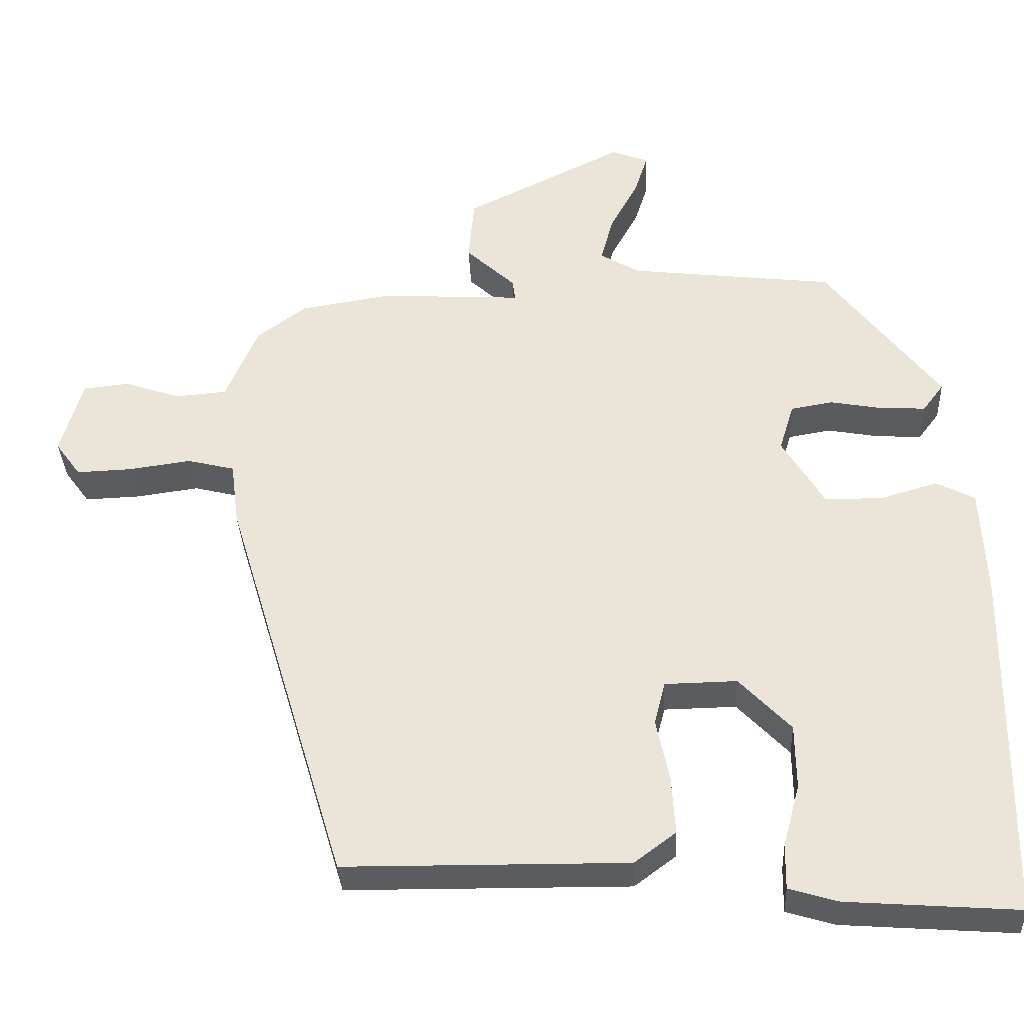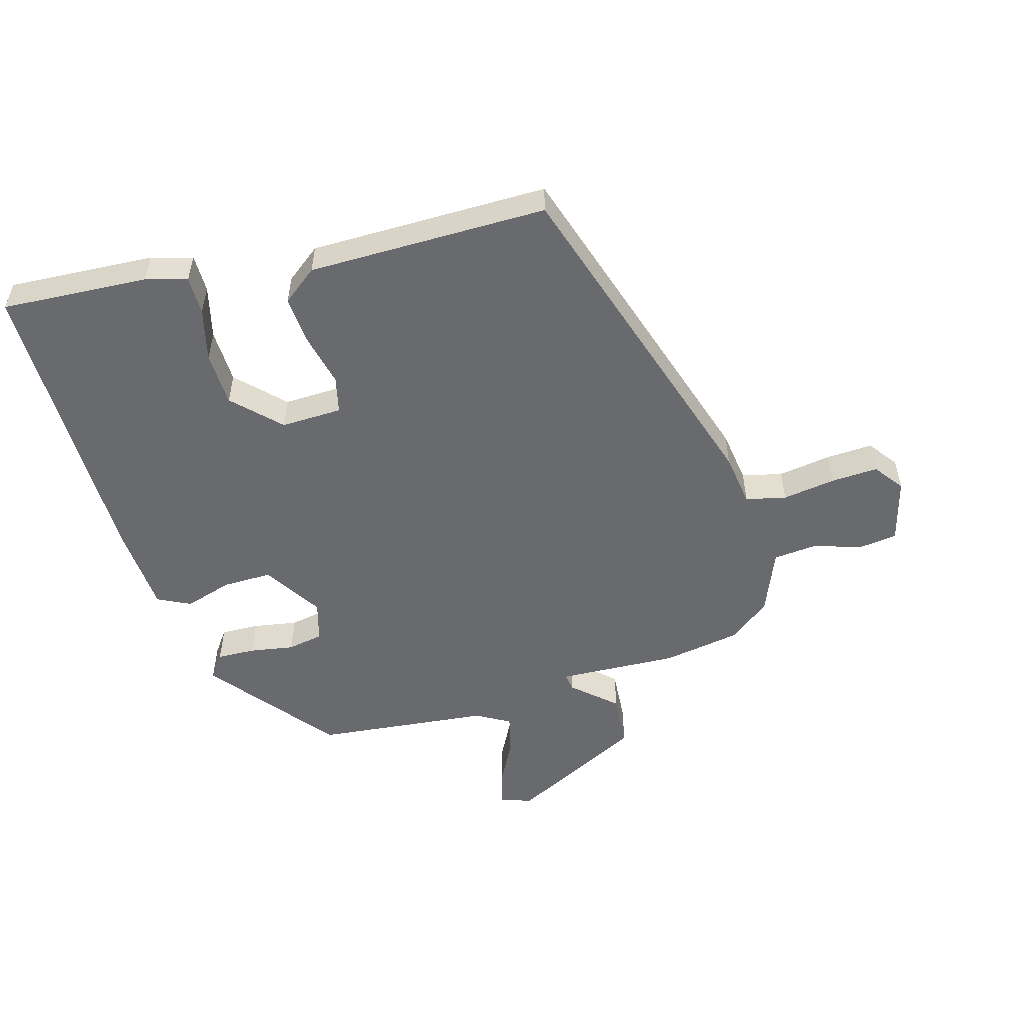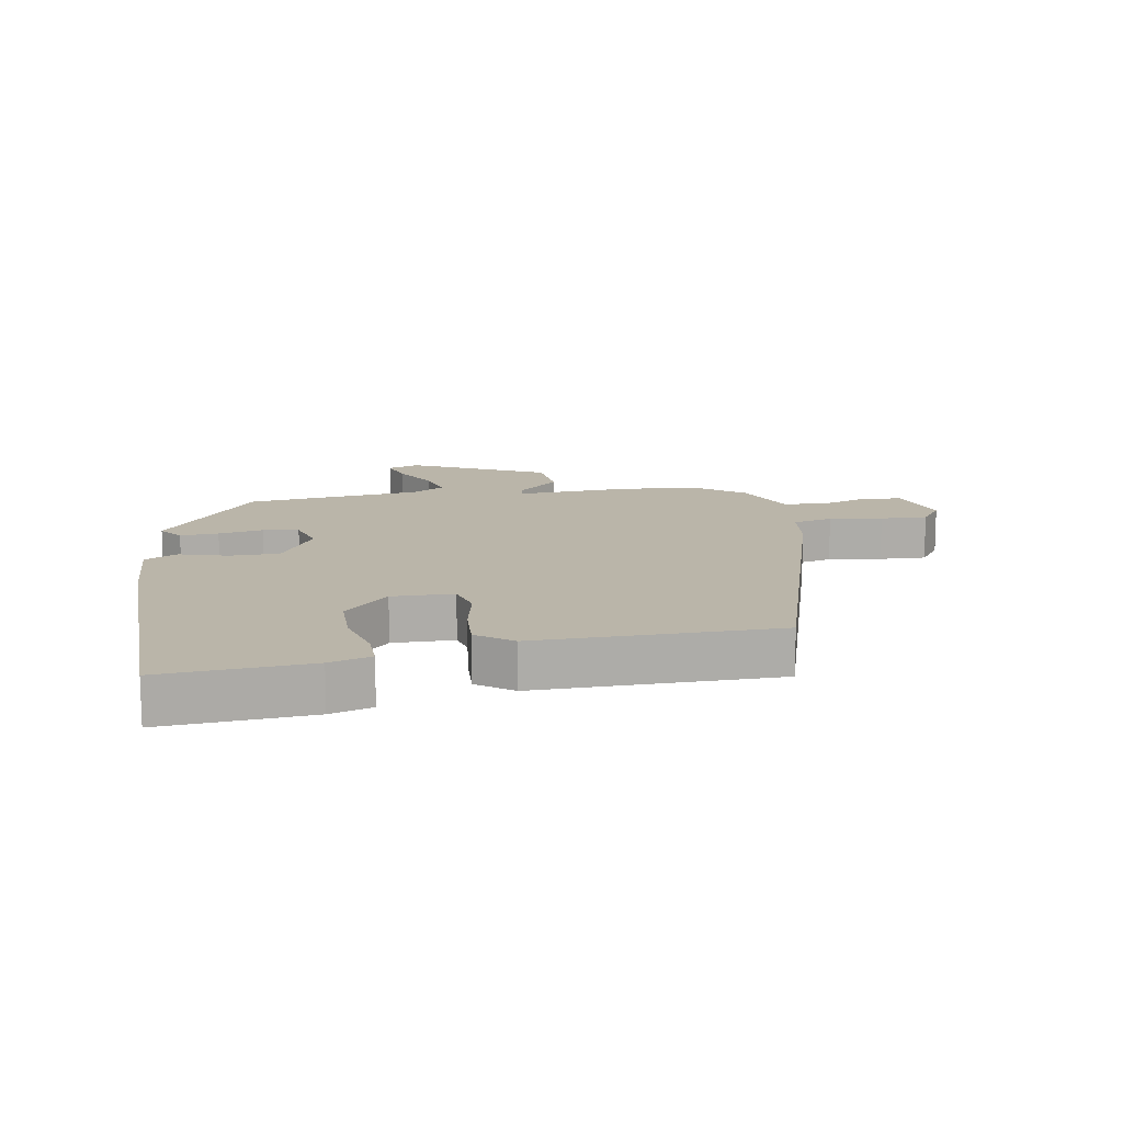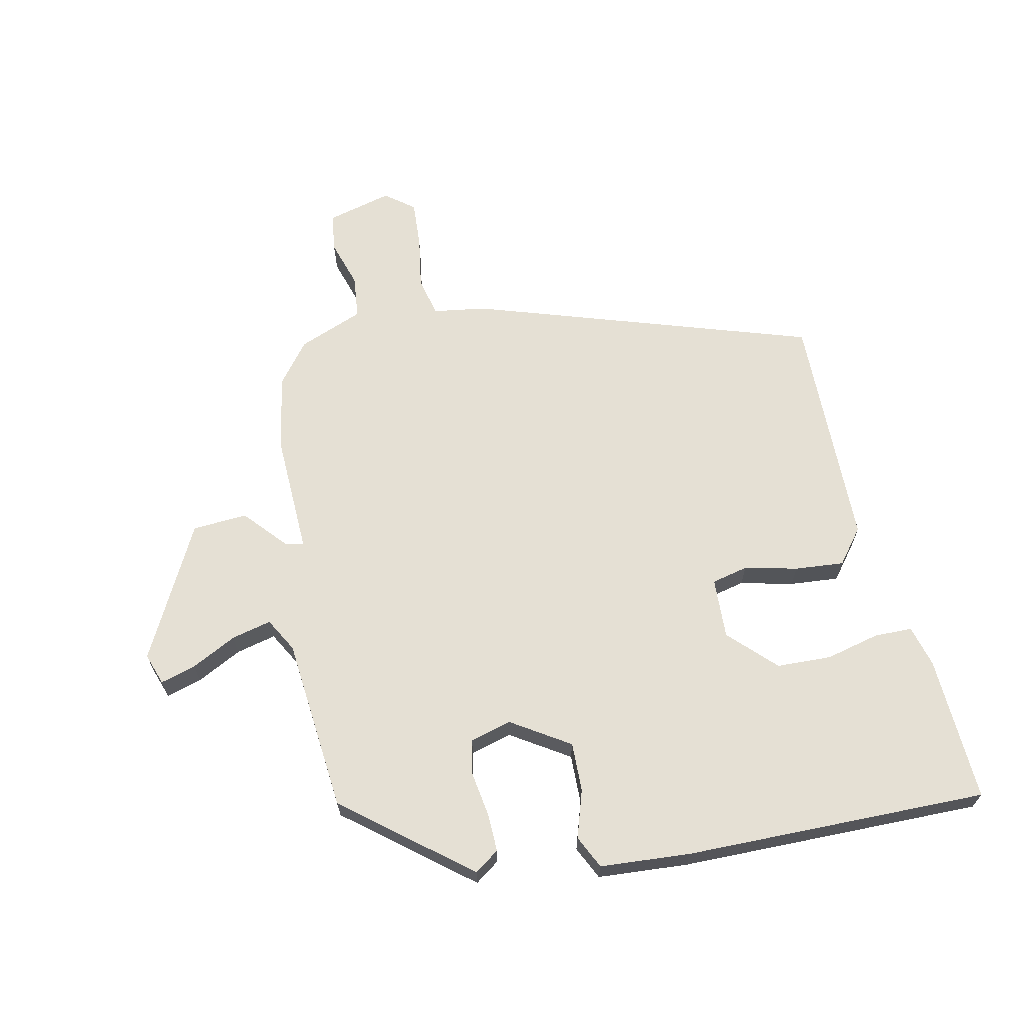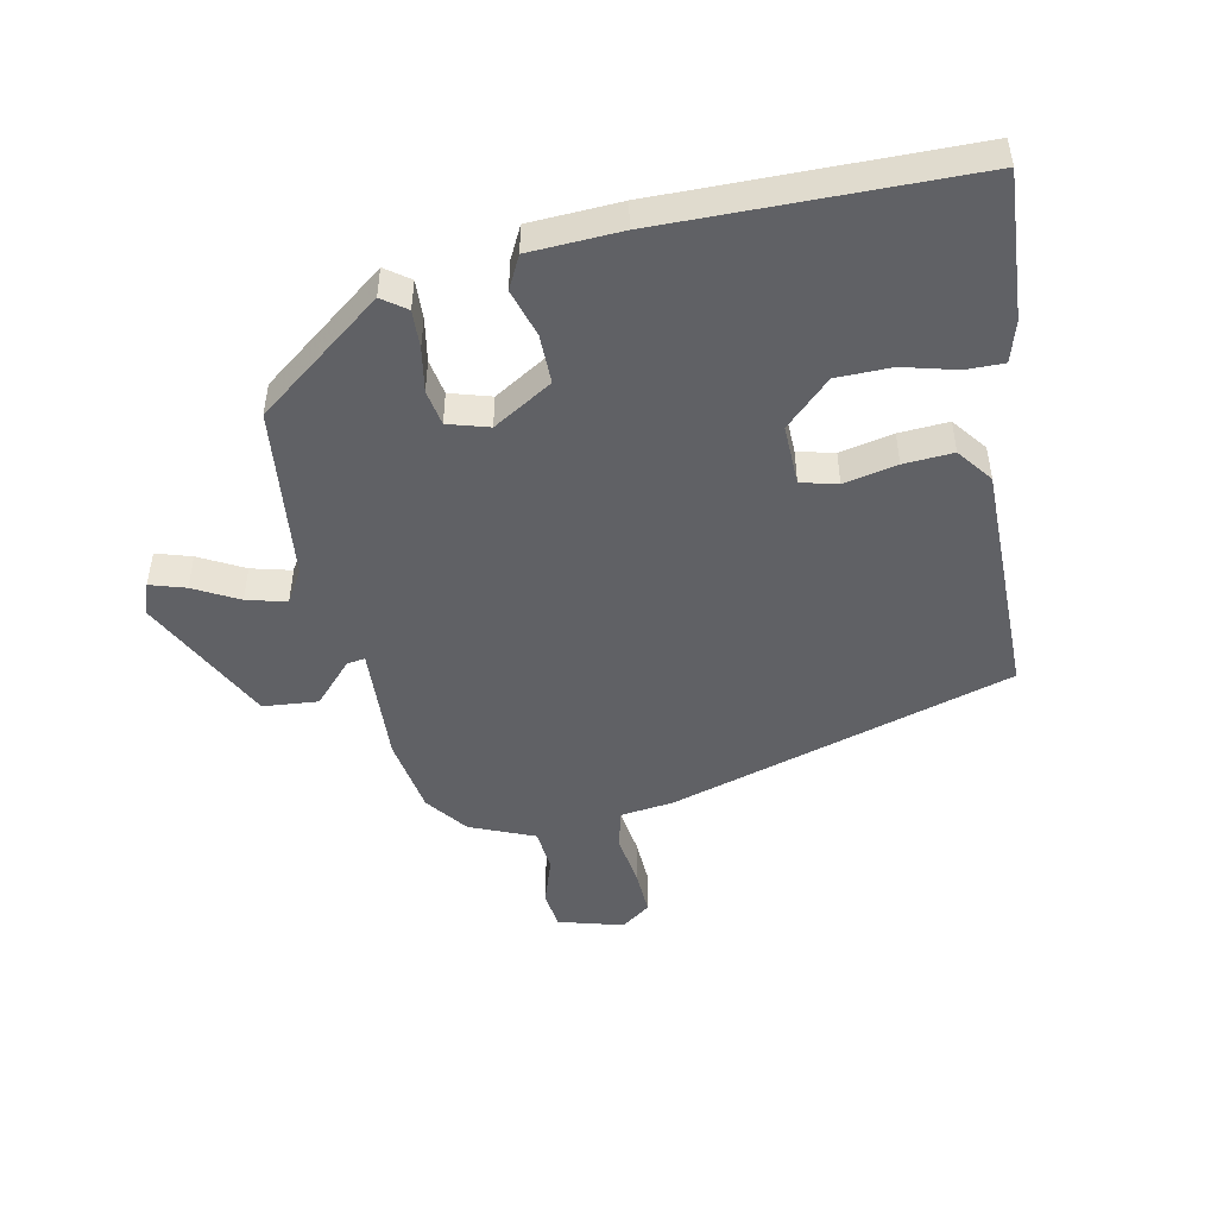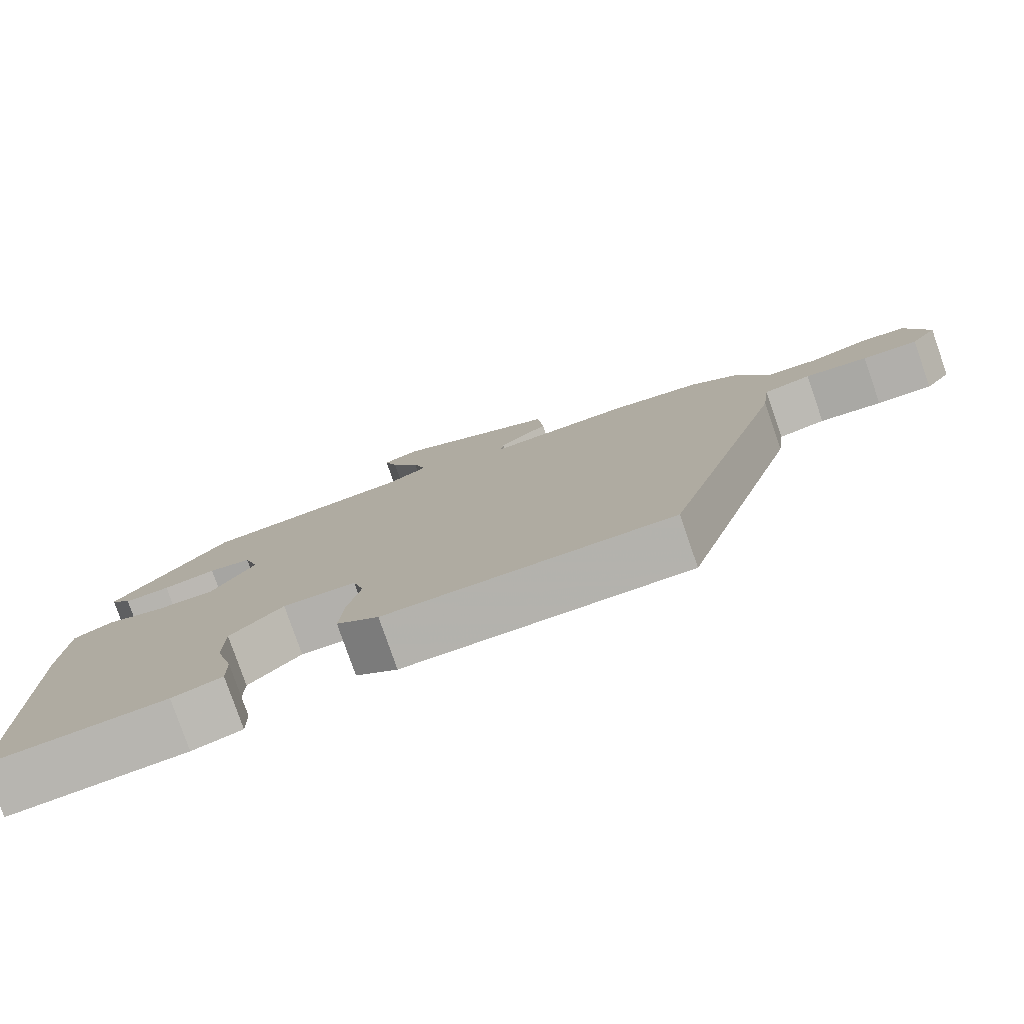
<metadata>
{"format":"obj","ext":"obj","renderer":"f3d","projection":"perspective","resolution":1024,"background":"white","views":[{"elev":-34.3,"azim":2.6,"up":"+Z"},{"elev":-53.0,"azim":-163.3,"up":"+Y"},{"elev":13.6,"azim":170.2,"up":"+Y"},{"elev":65.9,"azim":79.2,"up":"+Y"},{"elev":-47.9,"azim":101.8,"up":"+Y"},{"elev":-79.2,"azim":-160.9,"up":"+Z"}]}
</metadata>
<code>
v 0.327 0.07 0.487
v 0.483 0.07 0.283
v 0.454 0.07 0.244
v 0.392 0.07 0.247
v 0.32 0.07 0.26
v 0.262 0.07 0.25
v 0.242 0.07 0.184
v 0.3 0.07 0.088
v 0.38 0.07 0.088
v 0.458 0.07 0.111
v 0.511 0.07 0.084
v 0.518 0.07 -0.063
v 0.511 0.07 -0.556
v 0.274 0.07 -0.539
v 0.207 0.07 -0.519
v 0.208 0.07 -0.457
v 0.231 0.07 -0.371
v 0.23 0.07 -0.282
v 0.159 0.07 -0.208
v 0.06 0.07 -0.21
v 0.045 0.07 -0.269
v 0.063 0.07 -0.355
v 0.068 0.07 -0.435
v 0.011 0.07 -0.478
v -0.377 0.07 -0.475
v -0.544 0.07 0.082
v -0.555 0.07 0.169
v -0.62 0.07 0.185
v -0.706 0.07 0.173
v -0.782 0.07 0.17
v -0.817 0.07 0.218
v -0.787 0.07 0.323
v -0.724 0.07 0.33
v -0.647 0.07 0.304
v -0.576 0.07 0.31
v -0.532 0.07 0.414
v -0.464 0.07 0.465
v -0.338 0.07 0.485
v -0.143 0.07 0.474
v -0.147 0.07 0.503
v -0.215 0.07 0.566
v -0.207 0.07 0.655
v 0.013 0.07 0.764
v 0.064 0.07 0.745
v 0.046 0.07 0.688
v 0.007 0.07 0.616
v -0.01 0.07 0.552
v 0.044 0.07 0.52
v 0.327 0 0.487
v 0.483 0 0.283
v 0.454 0 0.244
v 0.392 0 0.247
v 0.32 0 0.26
v 0.262 0 0.25
v 0.242 0 0.184
v 0.3 0 0.088
v 0.38 0 0.088
v 0.458 0 0.111
v 0.511 0 0.084
v 0.518 0 -0.063
v 0.511 0 -0.556
v 0.274 0 -0.539
v 0.207 0 -0.519
v 0.208 0 -0.457
v 0.231 0 -0.371
v 0.23 0 -0.282
v 0.159 0 -0.208
v 0.06 0 -0.21
v 0.045 0 -0.269
v 0.063 0 -0.355
v 0.068 0 -0.435
v 0.011 0 -0.478
v -0.377 0 -0.475
v -0.544 0 0.082
v -0.555 0 0.169
v -0.62 0 0.185
v -0.706 0 0.173
v -0.782 0 0.17
v -0.817 0 0.218
v -0.787 0 0.323
v -0.724 0 0.33
v -0.647 0 0.304
v -0.576 0 0.31
v -0.532 0 0.414
v -0.464 0 0.465
v -0.338 0 0.485
v -0.143 0 0.474
v -0.147 0 0.503
v -0.215 0 0.566
v -0.207 0 0.655
v 0.013 0 0.764
v 0.064 0 0.745
v 0.046 0 0.688
v 0.007 0 0.616
v -0.01 0 0.552
v 0.044 0 0.52
f 43 44 45 46
f 43 46 47
f 40 41 42 43
f 39 40 43 47
f 36 37 38 39
f 35 36 39
f 31 32 33 34
f 31 34 35
f 28 29 30 31
f 28 31 35 39
f 24 25 26 27
f 22 23 24 27
f 21 22 27
f 20 21 27
f 19 20 27
f 14 15 16 17
f 14 17 18
f 13 14 18
f 12 13 18 19
f 9 10 11 12
f 8 9 12 19
f 2 3 4 5
f 48 1 2 5
f 48 5 6
f 47 48 6 7
f 27 28 39 47
f 19 27 47
f 7 8 19 47
f 94 93 92 91
f 95 94 91
f 91 90 89 88
f 95 91 88 87
f 87 86 85 84
f 87 84 83
f 82 81 80 79
f 83 82 79
f 79 78 77 76
f 87 83 79 76
f 75 74 73 72
f 75 72 71 70
f 75 70 69
f 75 69 68
f 75 68 67
f 65 64 63 62
f 66 65 62
f 66 62 61
f 67 66 61 60
f 60 59 58 57
f 67 60 57 56
f 53 52 51 50
f 53 50 49 96
f 54 53 96
f 55 54 96 95
f 95 87 76 75
f 95 75 67
f 95 67 56 55
f 1 49 50 2
f 2 50 51 3
f 3 51 52 4
f 4 52 53 5
f 5 53 54 6
f 6 54 55 7
f 7 55 56 8
f 8 56 57 9
f 9 57 58 10
f 10 58 59 11
f 11 59 60 12
f 12 60 61 13
f 13 61 62 14
f 14 62 63 15
f 15 63 64 16
f 16 64 65 17
f 17 65 66 18
f 18 66 67 19
f 19 67 68 20
f 20 68 69 21
f 21 69 70 22
f 22 70 71 23
f 23 71 72 24
f 24 72 73 25
f 25 73 74 26
f 26 74 75 27
f 27 75 76 28
f 28 76 77 29
f 29 77 78 30
f 30 78 79 31
f 31 79 80 32
f 32 80 81 33
f 33 81 82 34
f 34 82 83 35
f 35 83 84 36
f 36 84 85 37
f 37 85 86 38
f 38 86 87 39
f 39 87 88 40
f 40 88 89 41
f 41 89 90 42
f 42 90 91 43
f 43 91 92 44
f 44 92 93 45
f 45 93 94 46
f 46 94 95 47
f 47 95 96 48
f 48 96 49 1

</code>
